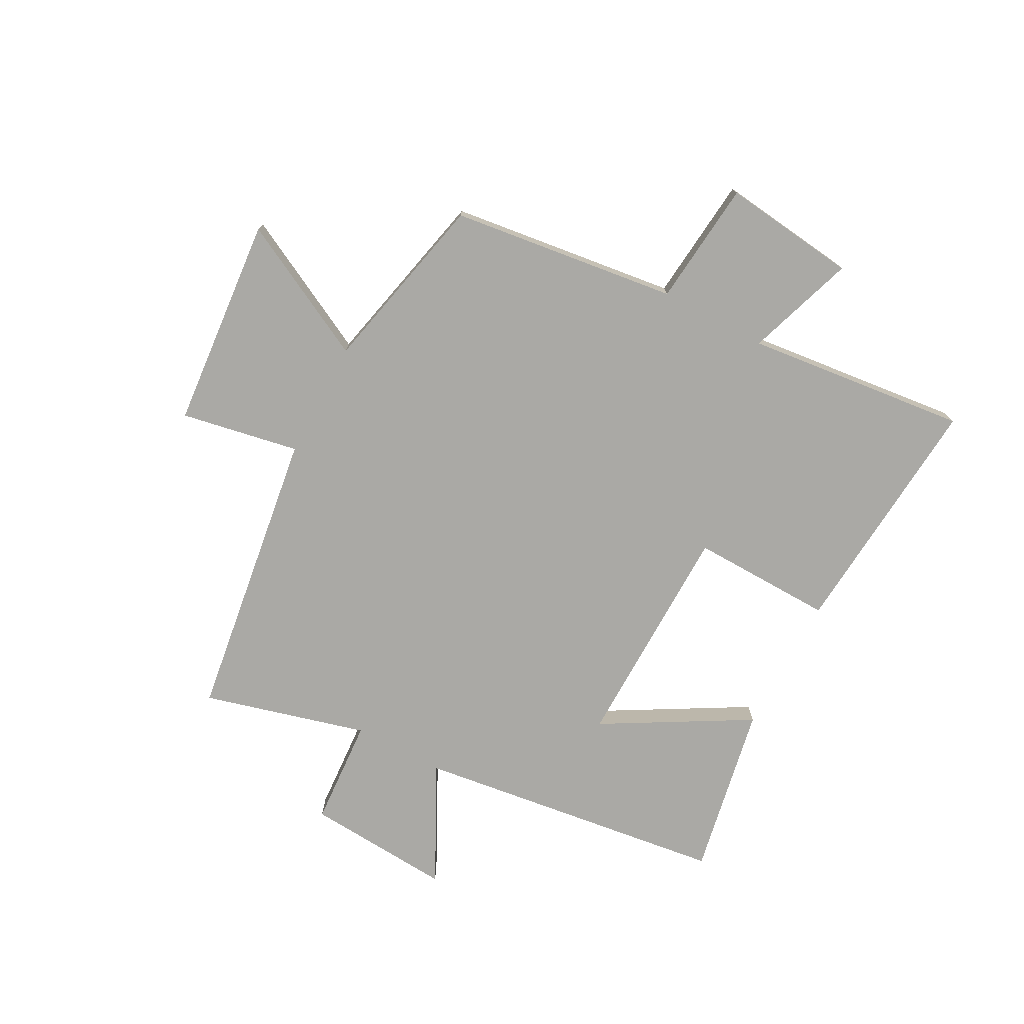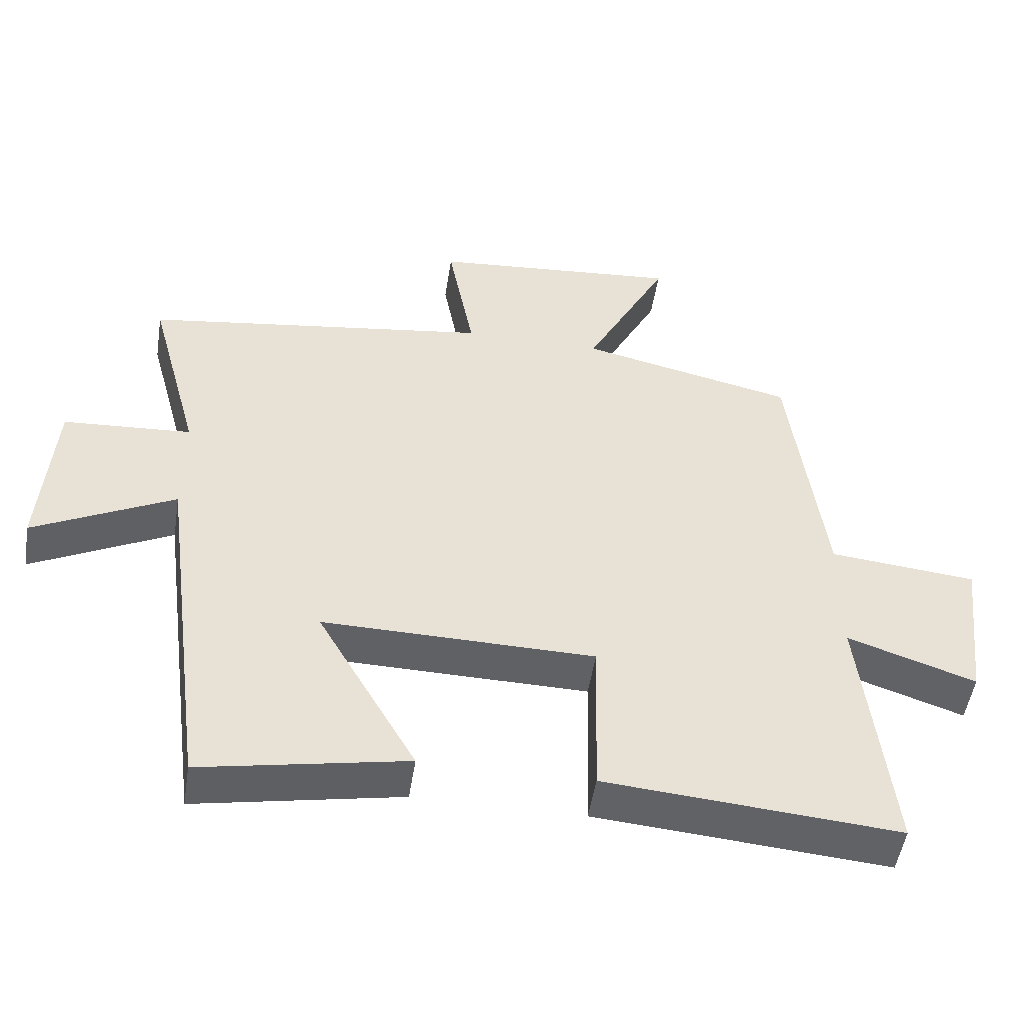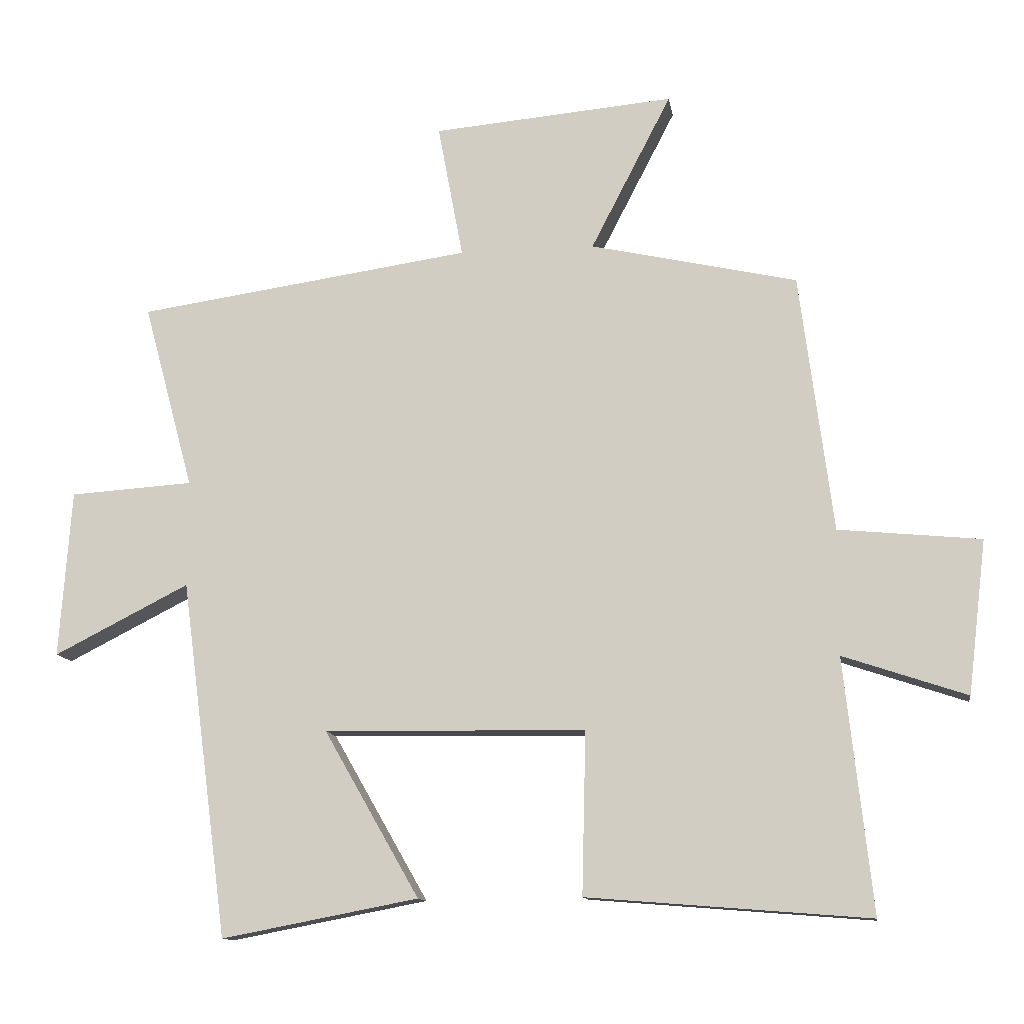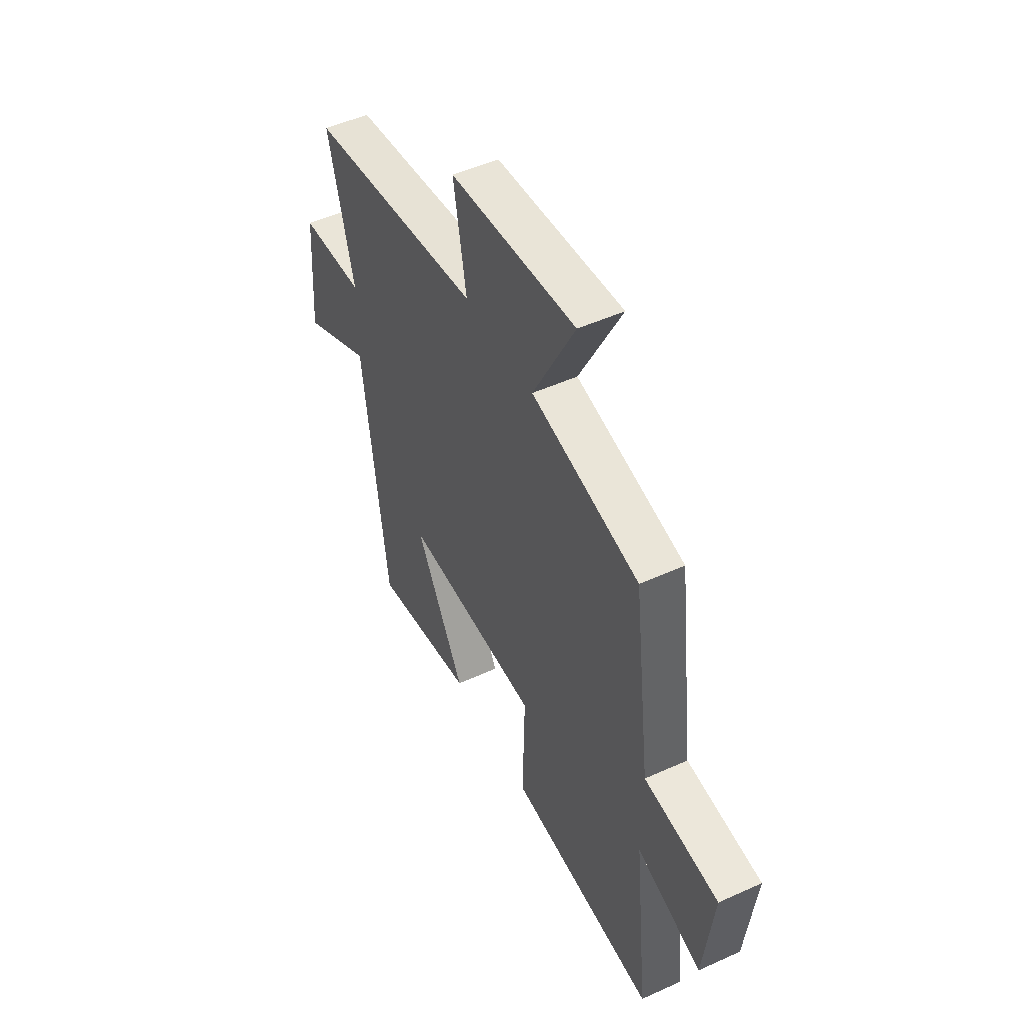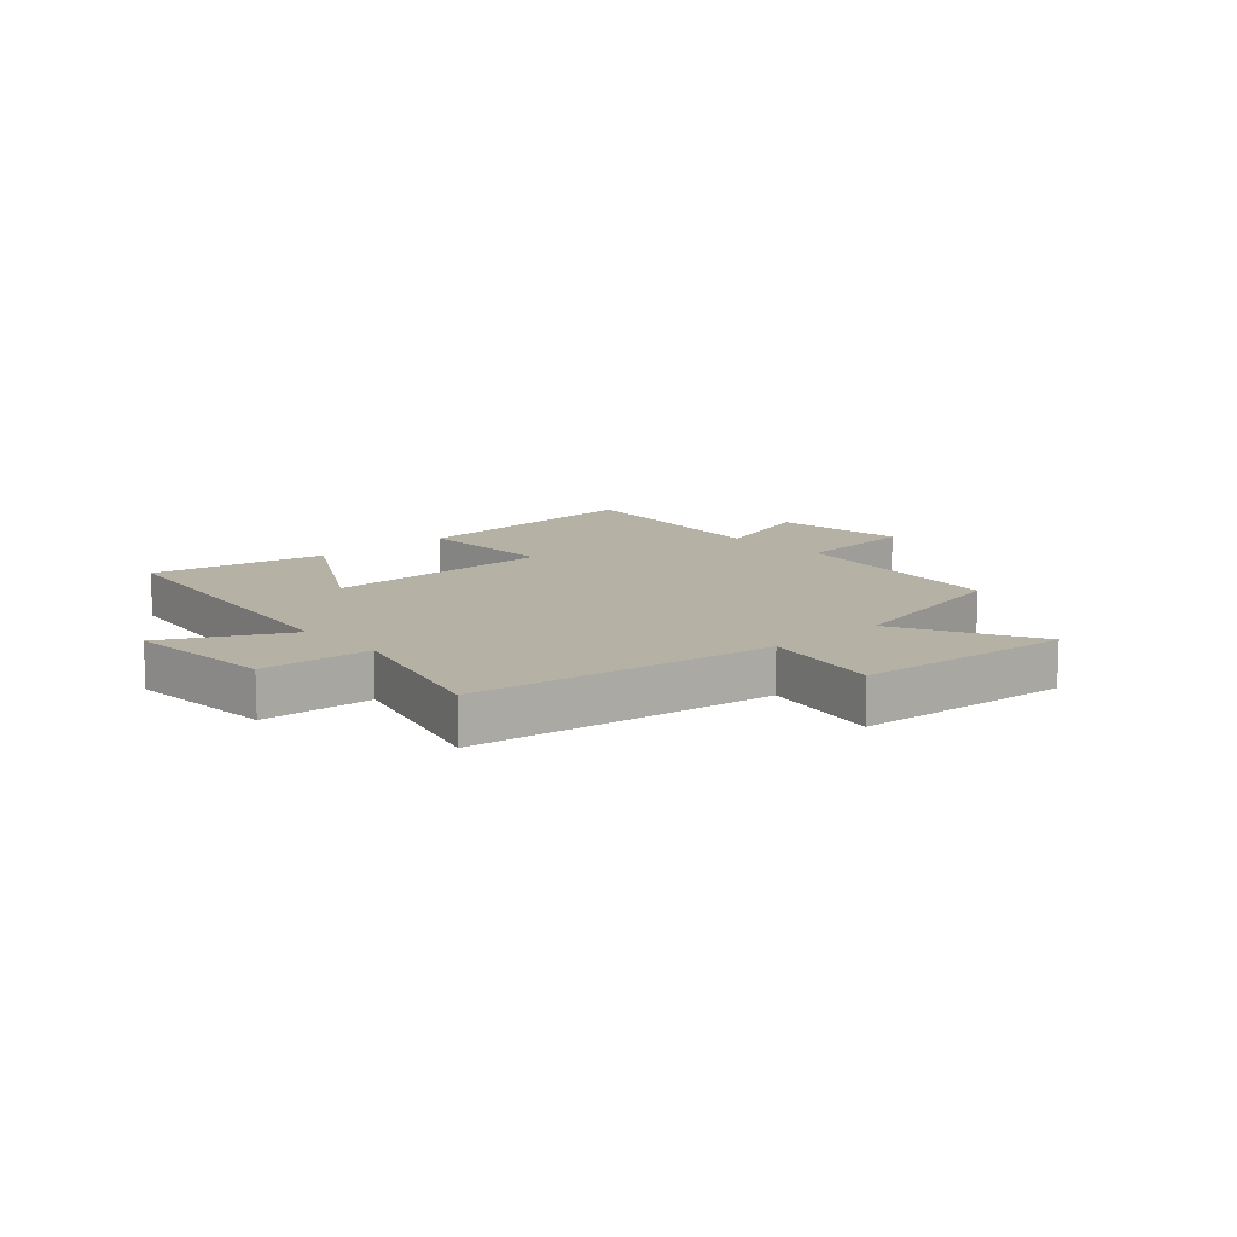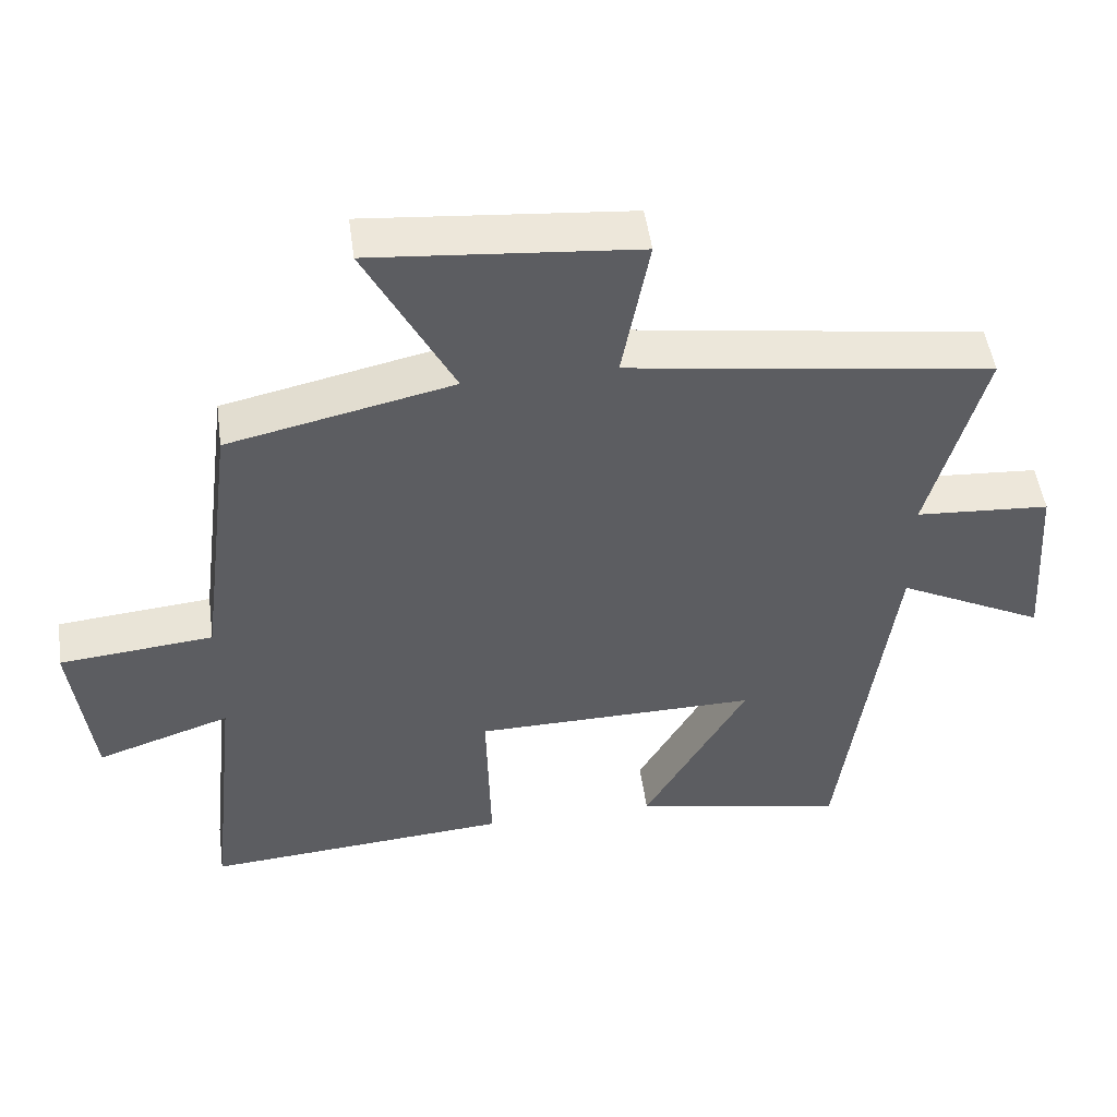
<metadata>
{"format":"obj","ext":"obj","renderer":"f3d","projection":"perspective","resolution":1024,"background":"white","views":[{"elev":-75.3,"azim":61.9,"up":"+Y"},{"elev":-50.4,"azim":-8.9,"up":"+Z"},{"elev":-12.1,"azim":8.8,"up":"+Z"},{"elev":49.7,"azim":63.4,"up":"+Z"},{"elev":11.9,"azim":-42.0,"up":"+Y"},{"elev":50.0,"azim":172.2,"up":"+Z"}]}
</metadata>
<code>
v 0.542 0.07 -0.534
v 0.115 0.07 -0.5
v 0.121 0.07 -0.254
v -0.275 0.07 -0.248
v -0.131 0.07 -0.5
v -0.429 0.07 -0.557
v -0.5 0.07 -0.017
v -0.705 0.07 -0.121
v -0.687 0.07 0.133
v -0.5 0.07 0.145
v -0.576 0.07 0.427
v -0.069 0.07 0.5
v -0.107 0.07 0.704
v 0.259 0.07 0.736
v 0.137 0.07 0.5
v 0.45 0.07 0.43
v 0.5 0.07 0.039
v 0.715 0.07 0.018
v 0.687 0.07 -0.214
v 0.5 0.07 -0.151
v 0.542 0 -0.534
v 0.115 0 -0.5
v 0.121 0 -0.254
v -0.275 0 -0.248
v -0.131 0 -0.5
v -0.429 0 -0.557
v -0.5 0 -0.017
v -0.705 0 -0.121
v -0.687 0 0.133
v -0.5 0 0.145
v -0.576 0 0.427
v -0.069 0 0.5
v -0.107 0 0.704
v 0.259 0 0.736
v 0.137 0 0.5
v 0.45 0 0.43
v 0.5 0 0.039
v 0.715 0 0.018
v 0.687 0 -0.214
v 0.5 0 -0.151
f 17 18 19 20
f 15 16 17 20
f 15 20 1
f 12 13 14 15
f 10 11 12 15
f 7 8 9 10
f 4 5 6 7
f 3 4 7 10
f 1 2 3
f 15 1 3
f 3 10 15
f 40 39 38 37
f 40 37 36 35
f 21 40 35
f 35 34 33 32
f 35 32 31 30
f 30 29 28 27
f 27 26 25 24
f 30 27 24 23
f 23 22 21
f 23 21 35
f 35 30 23
f 1 21 22 2
f 2 22 23 3
f 3 23 24 4
f 4 24 25 5
f 5 25 26 6
f 6 26 27 7
f 7 27 28 8
f 8 28 29 9
f 9 29 30 10
f 10 30 31 11
f 11 31 32 12
f 12 32 33 13
f 13 33 34 14
f 14 34 35 15
f 15 35 36 16
f 16 36 37 17
f 17 37 38 18
f 18 38 39 19
f 19 39 40 20
f 20 40 21 1

</code>
